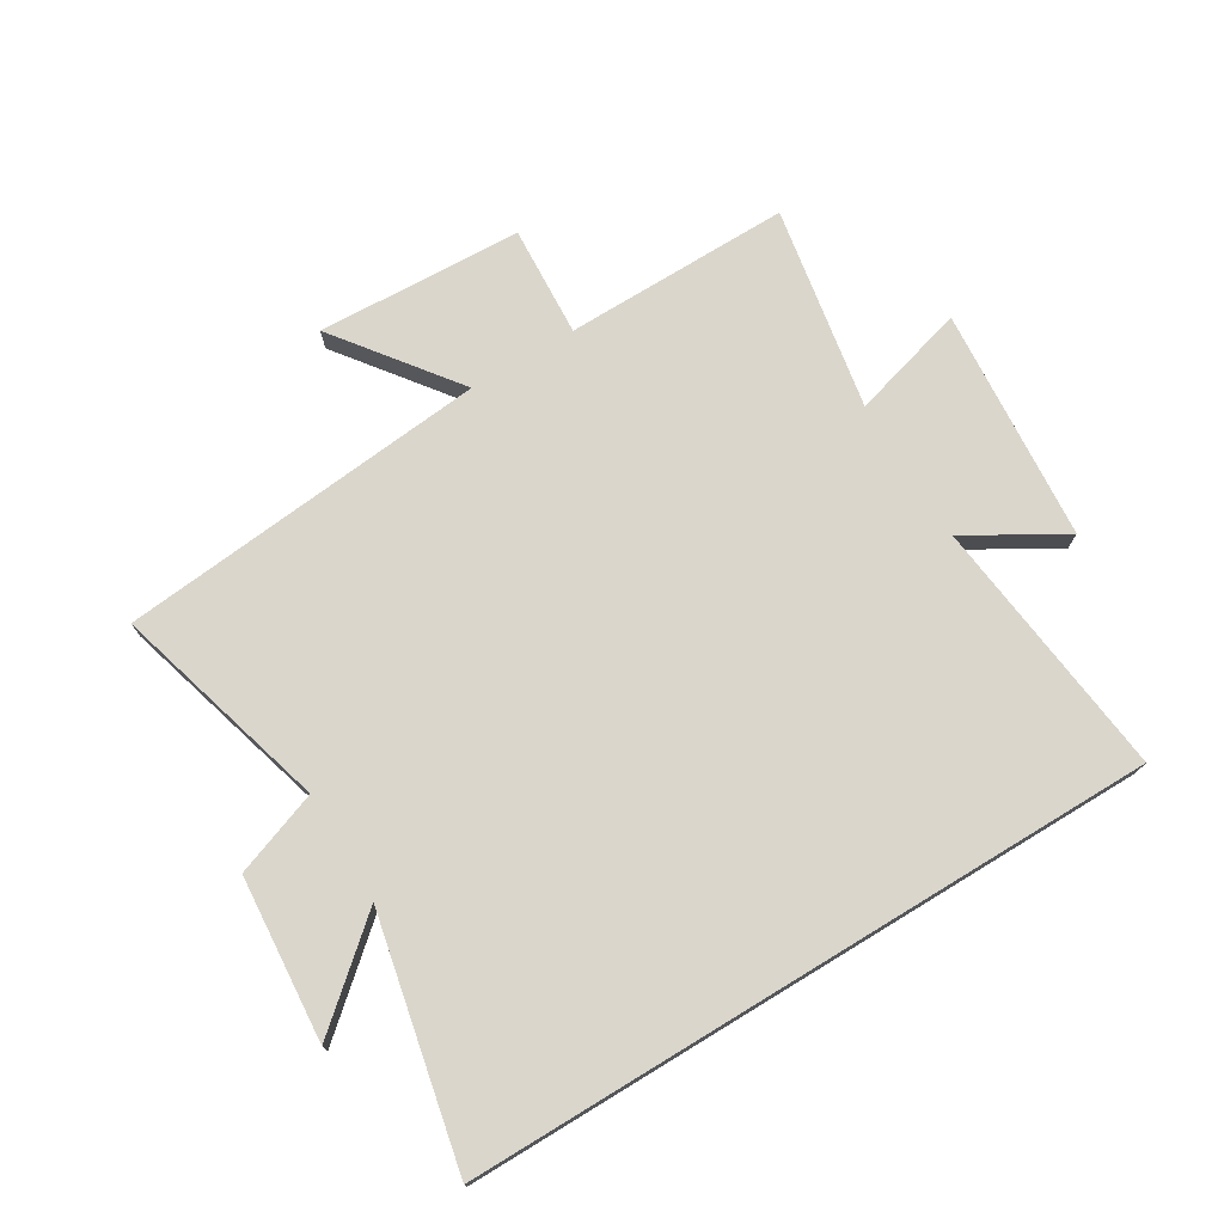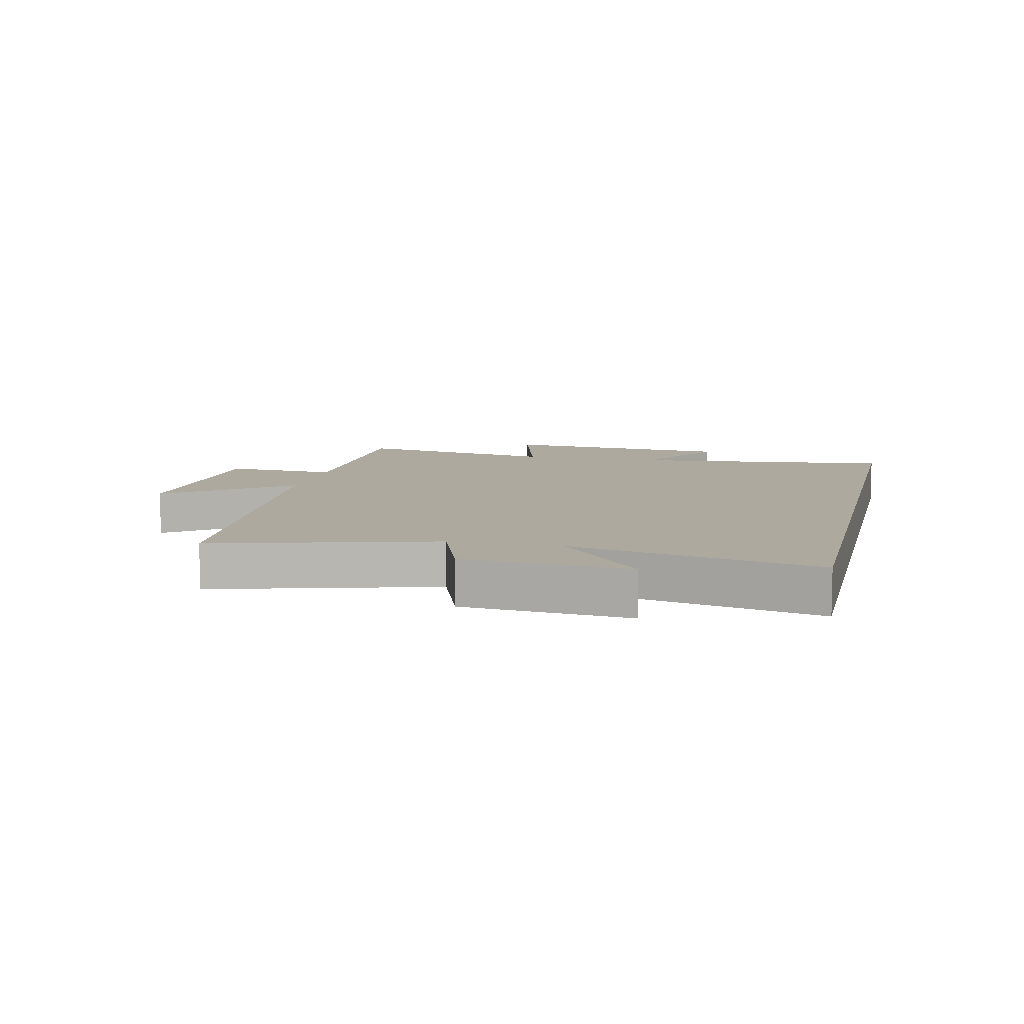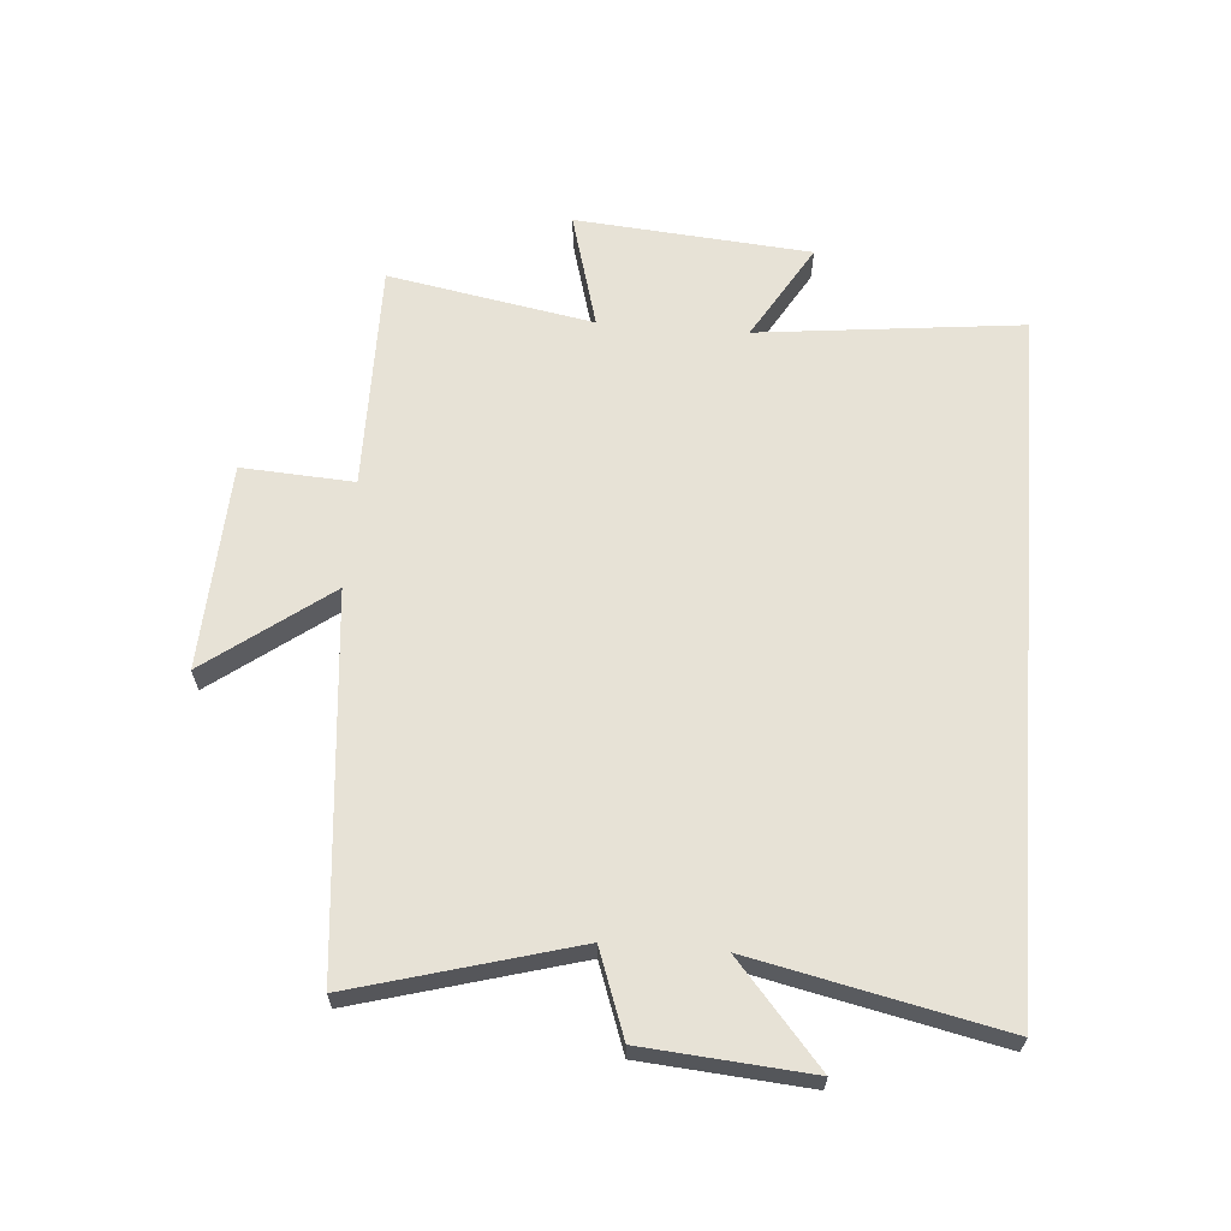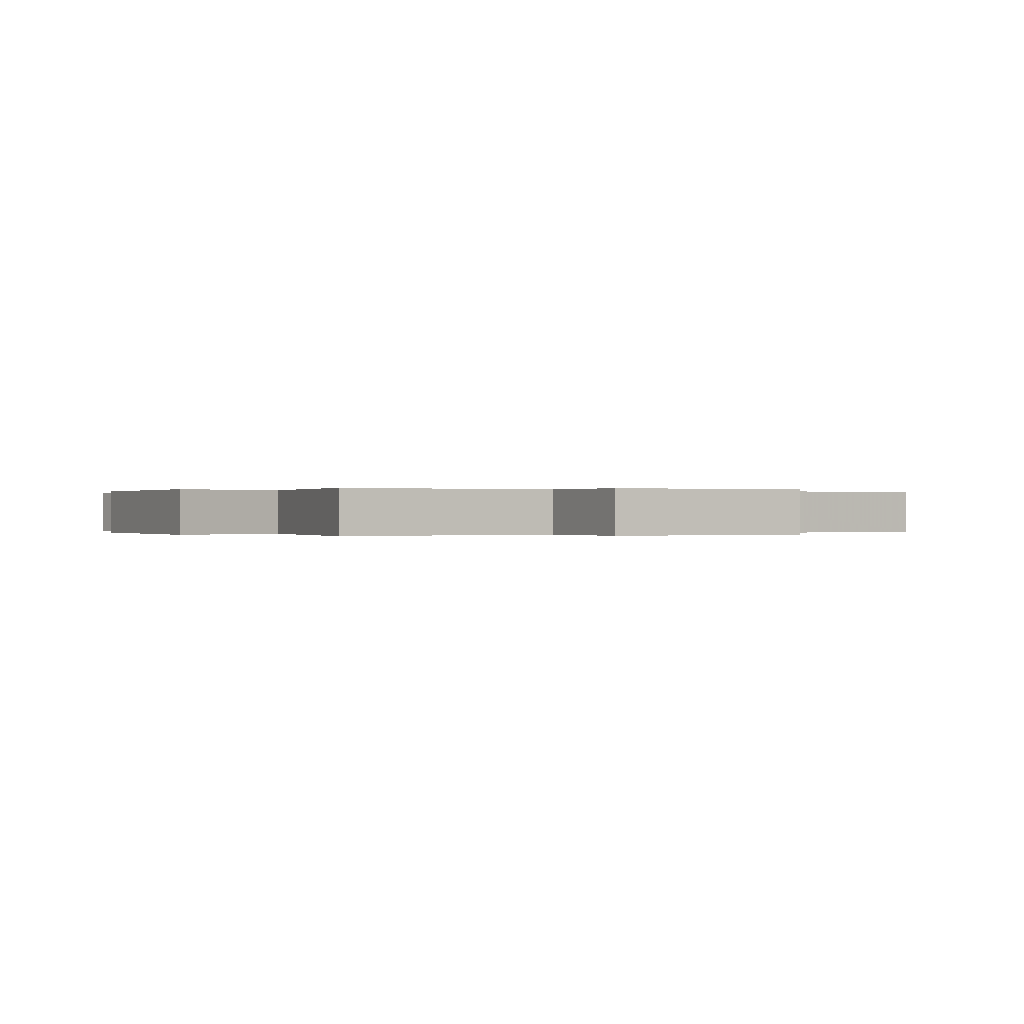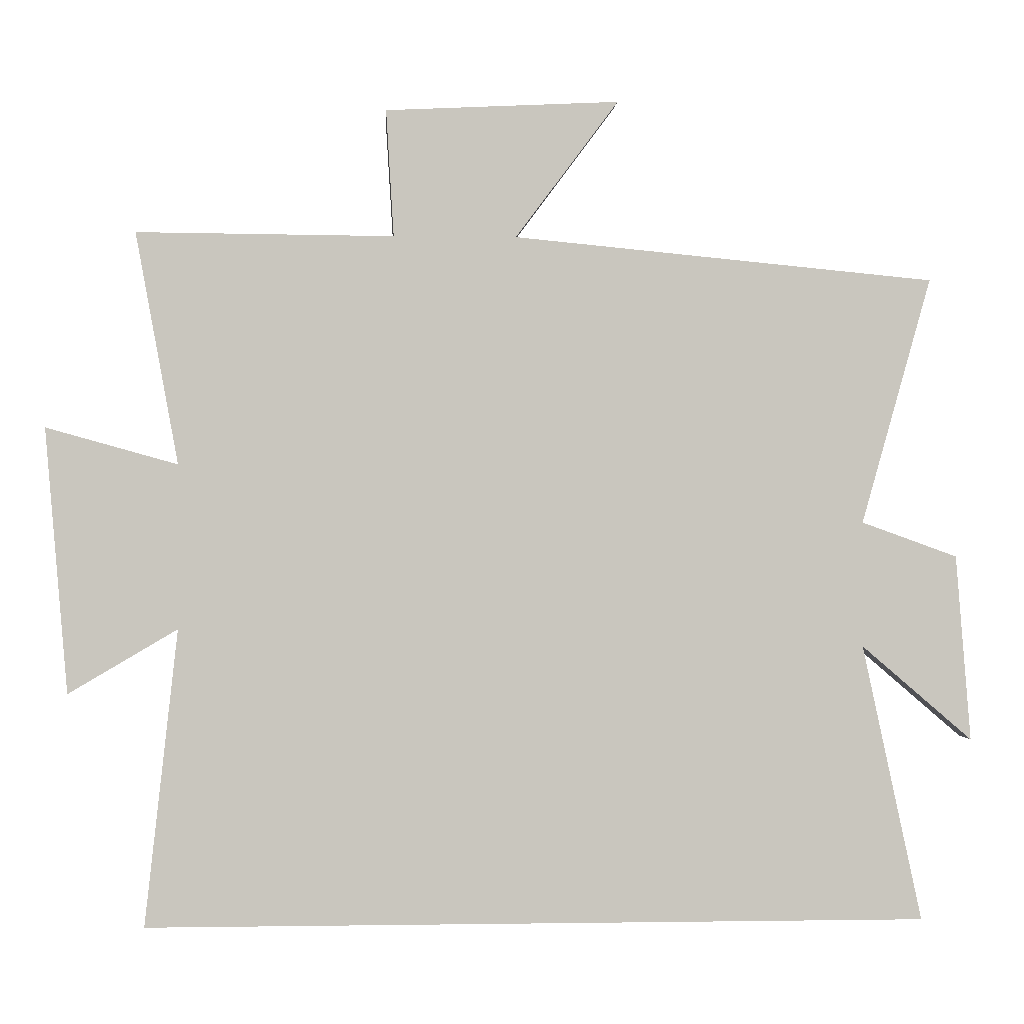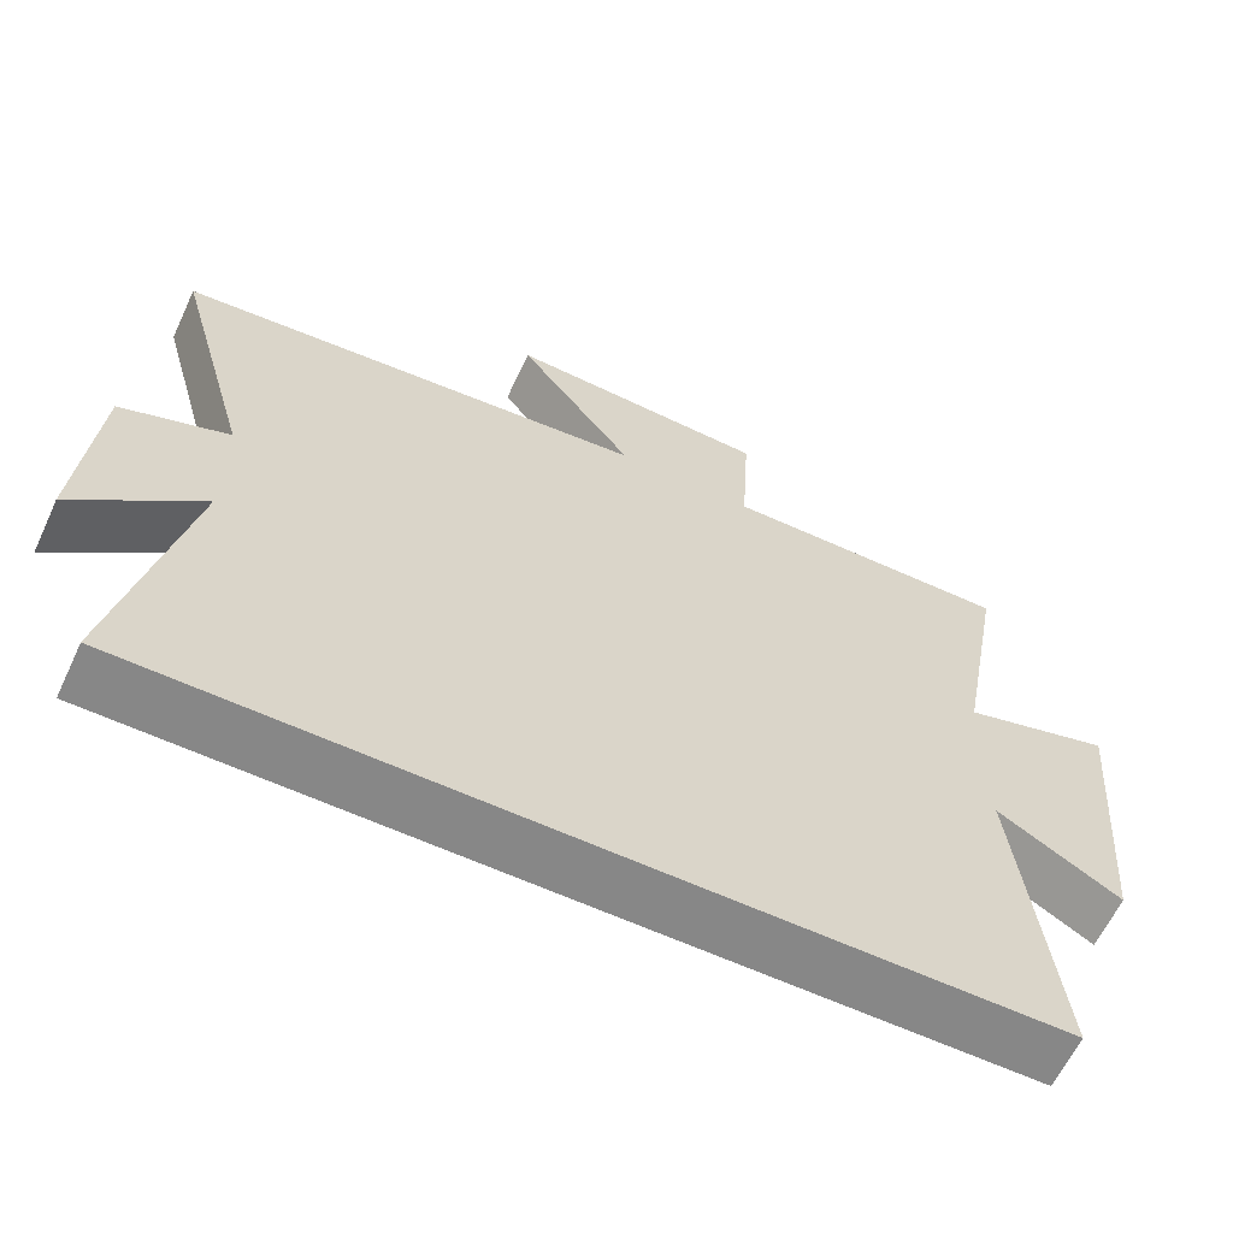
<metadata>
{"format":"obj","ext":"obj","renderer":"f3d","projection":"perspective","resolution":1024,"background":"white","views":[{"elev":74.0,"azim":148.7,"up":"+Y"},{"elev":9.0,"azim":102.9,"up":"+Y"},{"elev":63.5,"azim":94.5,"up":"+Y"},{"elev":0.0,"azim":-31.9,"up":"+Y"},{"elev":-0.2,"azim":-3.7,"up":"+Z"},{"elev":-62.3,"azim":155.0,"up":"+Z"}]}
</metadata>
<code>
v 0.6 0.07 0.441
v 0.5 0.07 0.084
v 0.639 0.07 0.034
v 0.661 0.07 -0.236
v 0.5 0.07 -0.098
v 0.587 0.07 -0.5
v -0.548 0.07 -0.5
v -0.5 0.07 -0.07
v -0.658 0.07 -0.163
v -0.69 0.07 0.221
v -0.5 0.07 0.168
v -0.561 0.07 0.503
v -0.189 0.07 0.5
v -0.2 0.07 0.683
v 0.138 0.07 0.699
v -0.011 0.07 0.5
v 0.6 0 0.441
v 0.5 0 0.084
v 0.639 0 0.034
v 0.661 0 -0.236
v 0.5 0 -0.098
v 0.587 0 -0.5
v -0.548 0 -0.5
v -0.5 0 -0.07
v -0.658 0 -0.163
v -0.69 0 0.221
v -0.5 0 0.168
v -0.561 0 0.503
v -0.189 0 0.5
v -0.2 0 0.683
v 0.138 0 0.699
v -0.011 0 0.5
f 13 14 15 16
f 13 16 1 2
f 11 12 13 2
f 8 9 10 11
f 8 11 2 3
f 5 6 7 8
f 5 8 3
f 3 4 5
f 32 31 30 29
f 18 17 32 29
f 18 29 28 27
f 27 26 25 24
f 19 18 27 24
f 24 23 22 21
f 19 24 21
f 21 20 19
f 1 17 18 2
f 2 18 19 3
f 3 19 20 4
f 4 20 21 5
f 5 21 22 6
f 6 22 23 7
f 7 23 24 8
f 8 24 25 9
f 9 25 26 10
f 10 26 27 11
f 11 27 28 12
f 12 28 29 13
f 13 29 30 14
f 14 30 31 15
f 15 31 32 16
f 16 32 17 1

</code>
